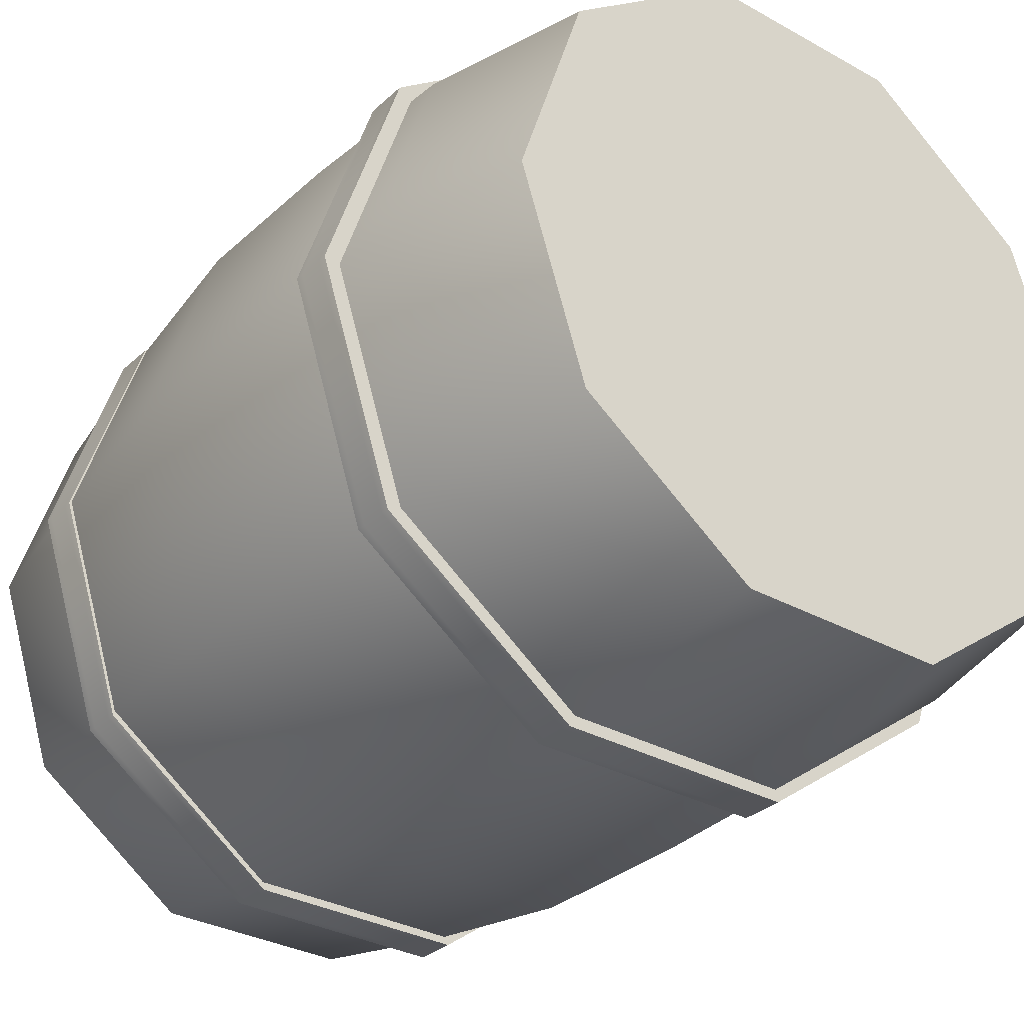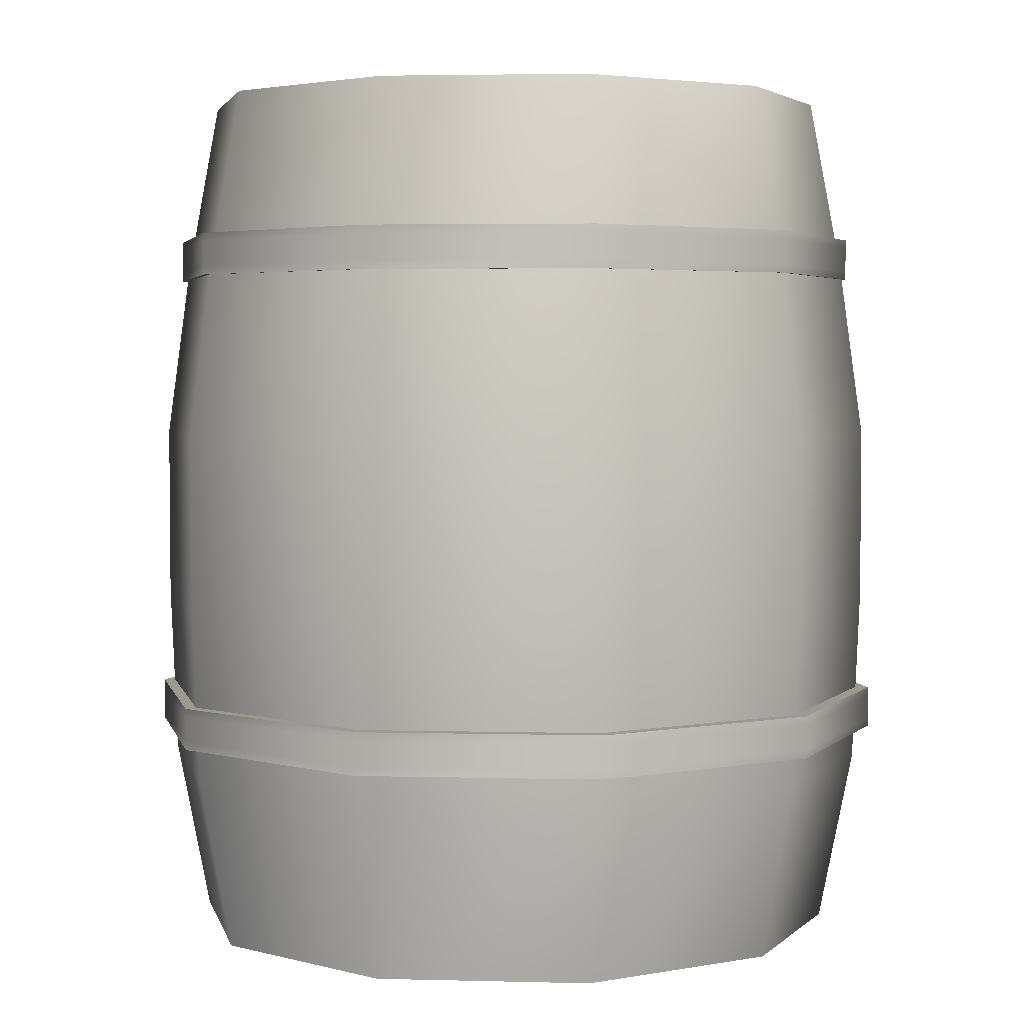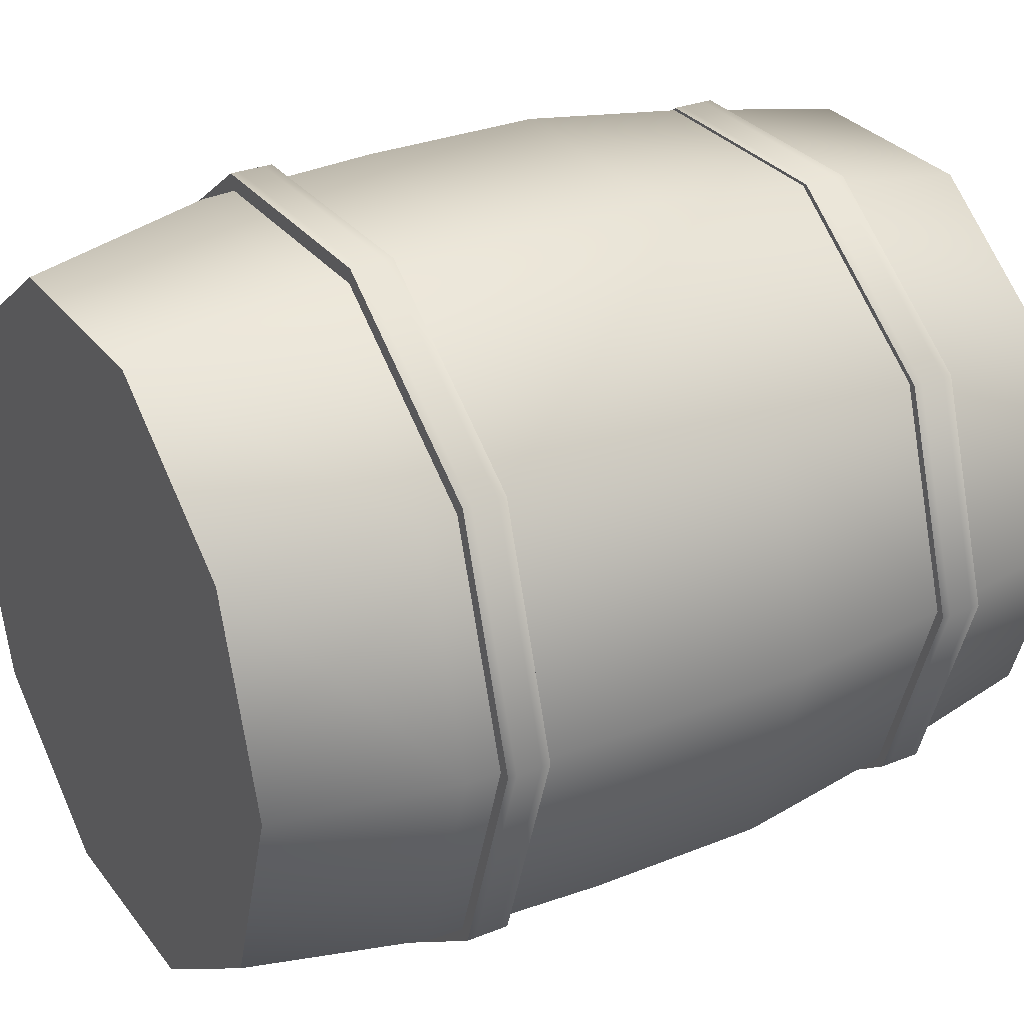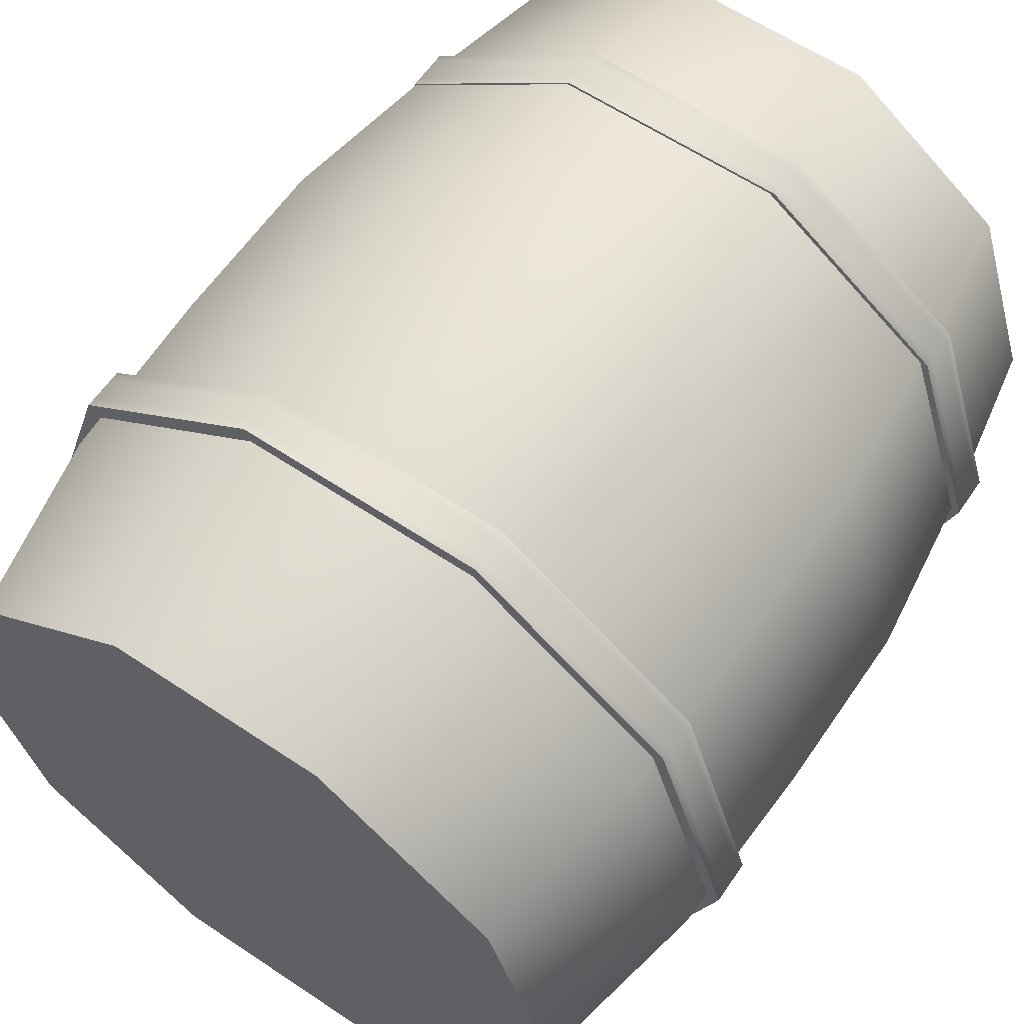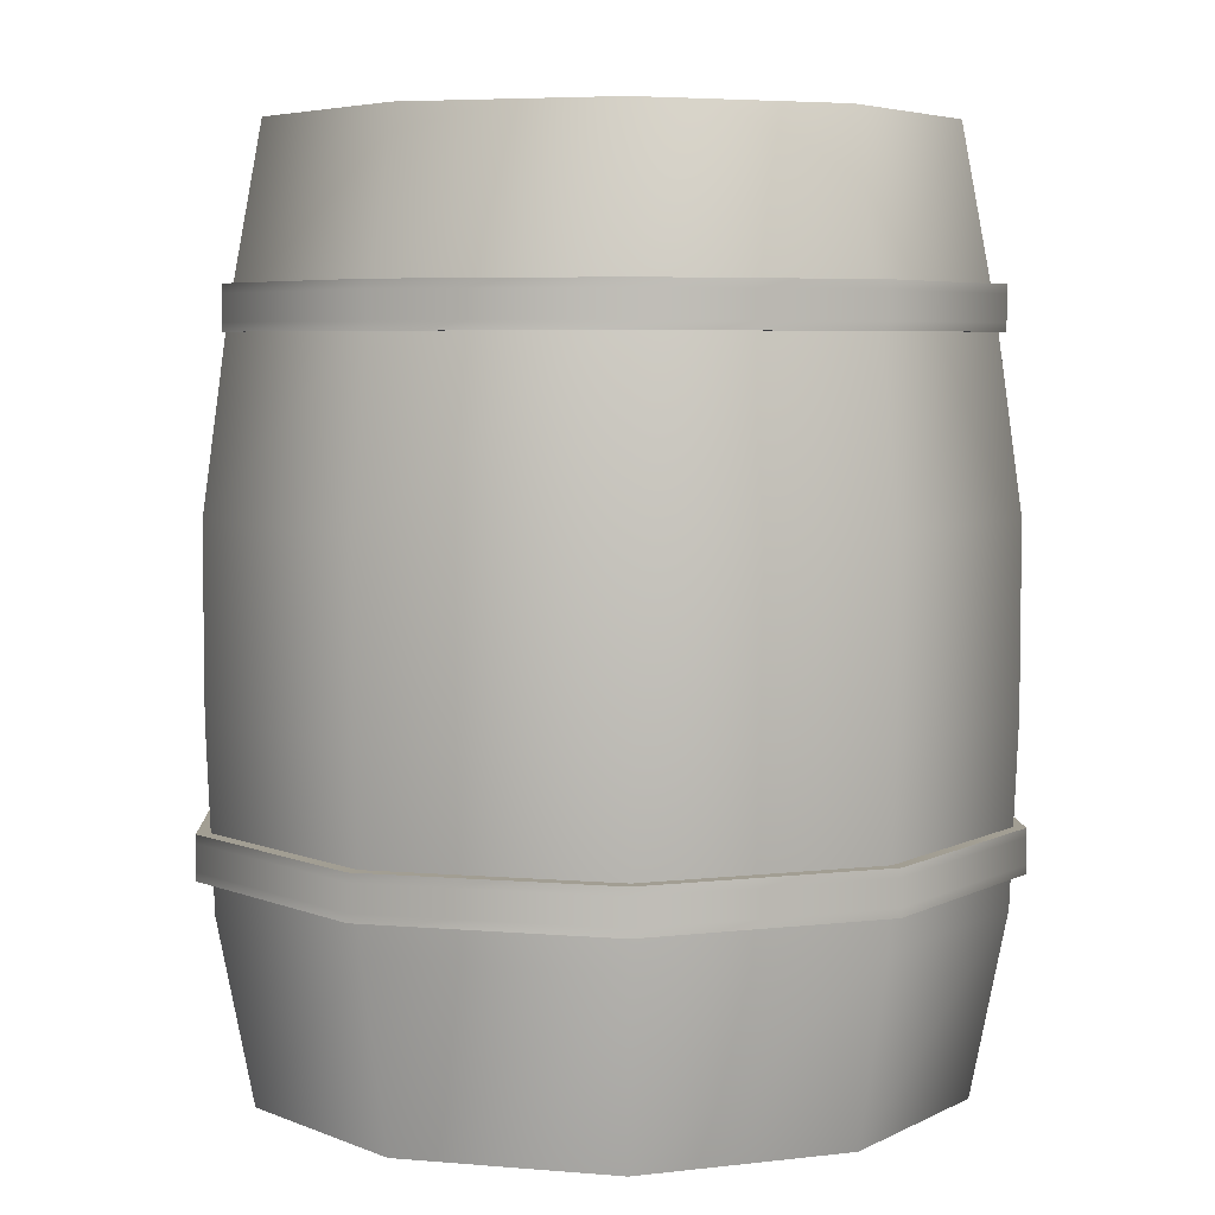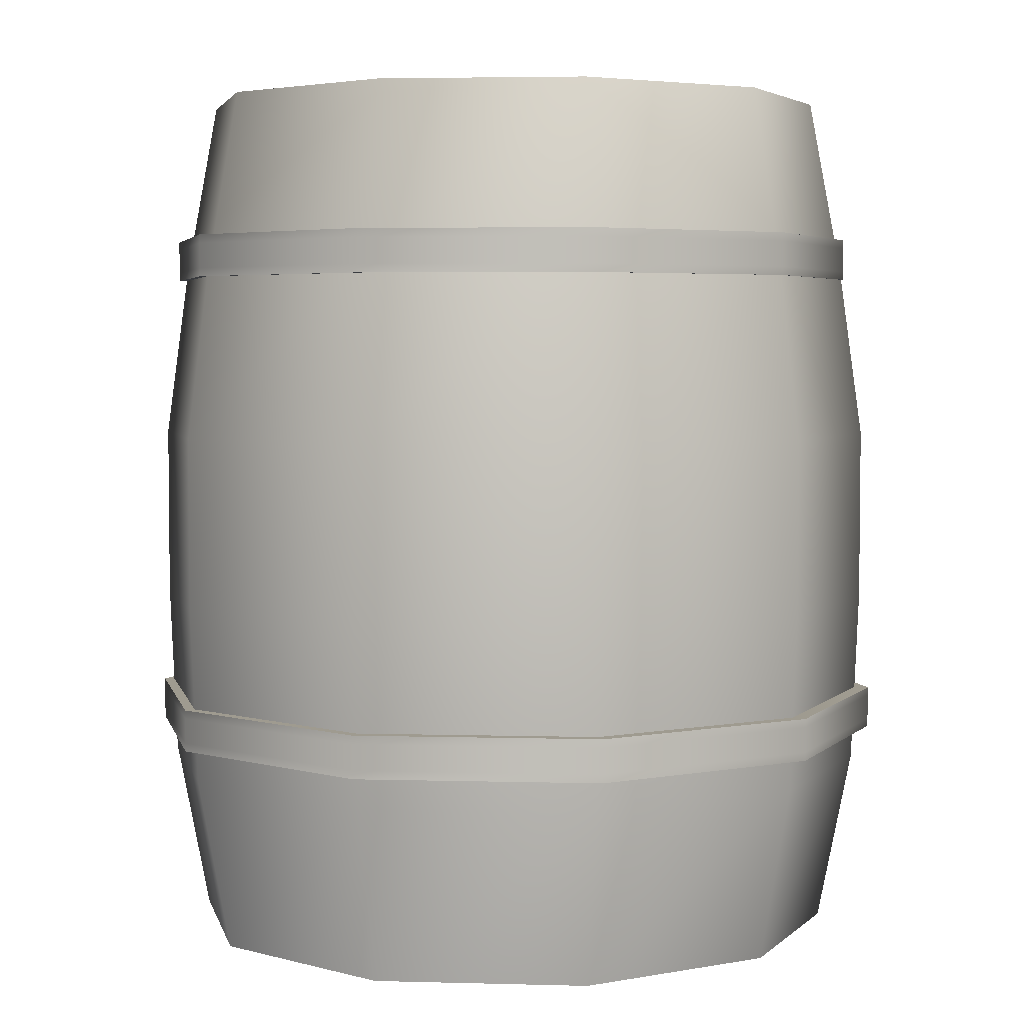
<metadata>
{"format":"obj","ext":"obj","renderer":"f3d","projection":"perspective","resolution":1024,"background":"white","views":[{"elev":-31.6,"azim":-38.3,"up":"+Z"},{"elev":3.5,"azim":-67.1,"up":"+Y"},{"elev":30.2,"azim":59.7,"up":"+Z"},{"elev":61.1,"azim":34.3,"up":"+Z"},{"elev":5.1,"azim":-20.7,"up":"+Y"},{"elev":4.1,"azim":-102.9,"up":"+Y"}]}
</metadata>
<code>
v  14.78 0 -1.015
v  13.02 8.471 -11.58
v  16.45 8.471 -1.015
v  11.67 0 -10.6
v  11.67 0 8.57
v  4.03 8.471 -18.11
v  13.3 16.94 -11.78
v  4.138 16.94 -18.44
v  13.02 8.471 9.547
v  16.8 16.94 -1.015
v  3.516 0 14.49
v  4.03 8.471 16.07
v  13.3 16.94 9.752
v  13.3 25.41 -11.78
v  16.8 25.41 -1.015
v  4.138 16.94 16.41
v  13.3 25.41 9.752
v  -6.562 0 14.49
v  -7.076 8.471 16.07
v  -7.183 16.94 16.41
v  4.138 25.41 16.41
v  12.35 33.88 9.065
v  15.63 33.88 -1.015
v  -7.183 25.41 16.41
v  3.777 33.88 15.3
v  -16.06 8.471 9.547
v  -16.34 16.94 9.752
v  -16.34 25.41 9.752
v  -6.823 33.88 15.3
v  3.286 42.35 13.79
v  11.07 42.35 8.133
v  -15.4 33.88 9.065
v  -6.332 42.35 13.79
v  -19.84 16.94 -1.015
v  -19.84 25.41 -1.015
v  -18.67 33.88 -1.015
v  -14.11 42.35 8.133
v  -16.34 16.94 -11.78
v  -16.34 25.41 -11.78
v  -16.06 8.471 -11.58
v  -19.49 8.471 -1.015
v  -7.076 8.471 -18.11
v  -7.183 16.94 -18.44
v  -7.183 25.41 -18.44
v  -15.4 33.88 -11.1
v  3.516 0 -16.52
v  -6.562 0 -16.52
v  -14.72 0 -10.6
v  -17.83 0 -1.015
v  -14.72 0 8.57
v  4.138 25.41 -18.44
v  -6.823 33.88 -17.33
v  3.777 33.88 -17.33
v  -6.332 42.35 -15.82
v  -14.11 42.35 -10.16
v  -17.09 42.35 -1.015
v  3.286 42.35 -15.82
v  14.04 42.35 -1.015
v  11.07 42.35 -10.16
v  12.35 33.88 -11.1
v  -1.371 35.39 -1.127
v  16.12 35.39 -1.127
v  12.78 35.39 -11.41
v  4.033 35.39 -17.76
v  -6.775 35.39 -17.76
v  -15.52 35.39 -11.41
v  -18.86 35.39 -1.127
v  -15.52 35.39 9.153
v  -6.775 35.39 15.51
v  4.033 35.39 15.51
v  12.78 35.39 9.153
v  -1.602 12.09 -0.9325
v  17.11 12.09 -0.9325
v  13.54 12.09 -11.93
v  4.18 12.09 -18.73
v  -7.385 12.09 -18.73
v  -16.74 12.09 -11.93
v  -20.32 12.09 -0.9325
v  -16.74 12.09 10.07
v  -7.385 12.09 16.86
v  4.18 12.09 16.86
v  13.54 12.09 10.07
v  -1.523 0 -1.015
v  -1.523 41.62 -1.015
v  12.73 41.62 -1.015
v  10.01 41.62 -9.394
v  2.882 41.62 -14.57
v  -5.928 41.62 -14.57
v  -13.06 41.62 -9.394
v  -15.78 41.62 -1.015
v  -13.06 41.62 7.364
v  -5.928 41.62 12.54
v  2.882 41.62 12.54
v  10.01 41.62 7.364
v  10.01 42.21 -9.394
v  12.73 42.21 -1.015
v  2.882 42.21 -14.57
v  -5.928 42.21 -14.57
v  -13.06 42.21 -9.394
v  -15.78 42.21 -1.015
v  -13.06 42.21 7.364
v  -5.928 42.21 12.54
v  2.882 42.21 12.54
v  10.01 42.21 7.364
v  -1.371 33.36 -1.127
v  12.78 33.36 -11.41
v  16.12 33.36 -1.127
v  4.033 33.36 -17.76
v  -6.775 33.36 -17.76
v  -15.52 33.36 -11.41
v  -18.86 33.36 -1.127
v  -15.52 33.36 9.153
v  -6.775 33.36 15.51
v  4.033 33.36 15.51
v  12.78 33.36 9.153
v  -1.602 10.06 -0.9325
v  13.54 10.06 -11.93
v  17.11 10.06 -0.9325
v  4.18 10.06 -18.73
v  -7.385 10.06 -18.73
v  -16.74 10.06 -11.93
v  -20.32 10.06 -0.9325
v  -16.74 10.06 10.07
v  -7.385 10.06 16.86
v  4.18 10.06 16.86
v  13.54 10.06 10.07
v  12.78 33.76 -11.41
v  16.12 33.76 -1.127
v  12.78 34.17 -11.41
v  12.78 33.76 9.153
v  16.12 34.17 -1.127
v  12.78 34.57 -11.41
v  12.78 34.17 9.153
v  16.12 34.57 -1.127
v  12.78 34.98 -11.41
v  12.78 34.57 9.153
v  16.12 34.98 -1.127
v  12.78 34.98 9.153
v  4.033 33.76 -17.76
v  -6.775 33.76 -17.76
v  4.033 34.17 -17.76
v  -6.775 34.17 -17.76
v  4.033 34.57 -17.76
v  -6.775 34.57 -17.76
v  -15.52 34.17 -11.41
v  -15.52 34.57 -11.41
v  -6.775 34.98 -17.76
v  -15.52 34.98 -11.41
v  4.033 34.98 -17.76
v  -15.52 33.76 -11.41
v  -18.86 33.76 -1.127
v  -15.52 33.76 9.153
v  -18.86 34.17 -1.127
v  -15.52 34.17 9.153
v  -18.86 34.57 -1.127
v  -15.52 34.57 9.153
v  -18.86 34.98 -1.127
v  -15.52 34.98 9.153
v  -6.775 33.76 15.51
v  4.033 33.76 15.51
v  -6.775 34.17 15.51
v  4.033 34.17 15.51
v  -6.775 34.57 15.51
v  4.033 34.57 15.51
v  4.033 34.98 15.51
v  -6.775 34.98 15.51
v  13.54 10.46 -11.93
v  17.11 10.46 -0.9325
v  13.54 10.87 -11.93
v  13.54 10.46 10.07
v  17.11 10.87 -0.9325
v  13.54 11.27 -11.93
v  13.54 10.87 10.07
v  17.11 11.27 -0.9325
v  13.54 11.68 -11.93
v  13.54 11.27 10.07
v  17.11 11.68 -0.9325
v  13.54 11.68 10.07
v  4.18 10.46 -18.73
v  -7.385 10.46 -18.73
v  4.18 10.87 -18.73
v  -7.385 10.87 -18.73
v  4.18 11.27 -18.73
v  -7.385 11.27 -18.73
v  -16.74 10.87 -11.93
v  -16.74 11.27 -11.93
v  -7.385 11.68 -18.73
v  -16.74 11.68 -11.93
v  4.18 11.68 -18.73
v  -16.74 10.46 -11.93
v  -20.32 10.46 -0.9325
v  -16.74 10.46 10.07
v  -20.32 10.87 -0.9325
v  -16.74 10.87 10.07
v  -20.32 11.27 -0.9325
v  -16.74 11.27 10.07
v  -20.32 11.68 -0.9325
v  -16.74 11.68 10.07
v  -7.385 10.46 16.86
v  4.18 10.46 16.86
v  -7.385 10.87 16.86
v  4.18 10.87 16.86
v  -7.385 11.27 16.86
v  4.18 11.27 16.86
v  4.18 11.68 16.86
v  -7.385 11.68 16.86
g Cylinder01_0
f 1 2 3
f 1 4 2
f 5 1 3
f 4 6 2
f 3 2 7
f 2 8 7
f 2 6 8
f 5 3 9
f 3 7 10
f 9 3 10
f 11 5 9
f 11 9 12
f 12 9 13
f 9 10 13
f 10 14 15
f 10 7 14
f 13 10 15
f 12 13 16
f 16 13 17
f 13 15 17
f 18 12 19
f 18 11 12
f 19 12 16
f 19 16 20
f 20 16 21
f 16 17 21
f 21 17 22
f 17 23 22
f 17 15 23
f 20 21 24
f 24 21 25
f 21 22 25
f 26 20 27
f 26 19 20
f 27 20 24
f 27 24 28
f 28 24 29
f 24 25 29
f 29 25 30
f 25 31 30
f 25 22 31
f 28 29 32
f 32 29 33
f 29 30 33
f 34 28 35
f 34 27 28
f 35 28 32
f 35 32 36
f 36 32 37
f 32 33 37
f 38 35 39
f 38 34 35
f 39 35 36
f 40 34 38
f 40 41 34
f 41 27 34
f 42 38 43
f 42 40 38
f 43 38 39
f 43 39 44
f 44 39 45
f 39 36 45
f 6 43 8
f 6 42 43
f 8 43 44
f 46 42 6
f 46 47 42
f 47 40 42
f 47 48 40
f 48 41 40
f 48 49 41
f 49 26 41
f 49 50 26
f 50 19 26
f 41 26 27
f 50 18 19
f 8 44 51
f 51 44 52
f 44 45 52
f 51 52 53
f 53 52 54
f 52 55 54
f 52 45 55
f 45 56 55
f 45 36 56
f 36 37 56
f 53 54 57
f 22 58 31
f 22 23 58
f 23 59 58
f 15 60 23
f 23 60 59
f 60 57 59
f 15 14 60
f 14 53 60
f 60 53 57
f 7 51 14
f 14 51 53
f 7 8 51
f 4 46 6
f 61 62 63
f 61 63 64
f 61 64 65
f 61 65 66
f 61 66 67
f 61 67 68
f 61 68 69
f 61 69 70
f 61 70 71
f 61 71 62
f 72 73 74
f 72 74 75
f 72 75 76
f 72 76 77
f 72 77 78
f 72 78 79
f 72 79 80
f 72 80 81
f 72 81 82
f 72 82 73
g Cylinder01_0
f 83 4 1
f 83 46 4
f 83 47 46
f 83 48 47
f 83 49 48
f 83 50 49
f 83 18 50
f 83 11 18
f 83 5 11
f 83 1 5
f 84 85 86
f 84 86 87
f 84 87 88
f 84 88 89
f 84 89 90
f 84 90 91
f 84 91 92
f 84 92 93
f 84 93 94
f 84 94 85
f 58 59 95
f 95 96 58
f 31 58 96
f 59 57 97
f 97 95 59
f 57 54 98
f 98 97 57
f 54 55 99
f 99 98 54
f 55 56 100
f 100 99 55
f 56 37 101
f 101 100 56
f 37 33 102
f 102 101 37
f 33 30 103
f 103 102 33
f 30 31 104
f 104 103 30
f 96 104 31
f 96 95 86
f 86 85 96
f 95 97 87
f 87 86 95
f 97 98 88
f 88 87 97
f 98 99 89
f 89 88 98
f 99 100 90
f 90 89 99
f 100 101 91
f 91 90 100
f 101 102 92
f 92 91 101
f 102 103 93
f 93 92 102
f 103 104 94
f 94 93 103
f 104 96 85
f 85 94 104
f 105 106 107
f 105 108 106
f 105 109 108
f 105 110 109
f 105 111 110
f 105 112 111
f 105 113 112
f 105 114 113
f 105 115 114
f 105 107 115
f 116 117 118
f 116 119 117
f 116 120 119
f 116 121 120
f 116 122 121
f 116 123 122
f 116 124 123
f 116 125 124
f 116 126 125
f 116 118 126
g Cylinder01_0
f 107 127 128
f 107 106 127
f 115 107 128
f 128 127 129
f 115 128 130
f 128 129 131
f 130 128 131
f 131 129 132
f 130 131 133
f 131 132 134
f 133 131 134
f 134 132 135
f 133 134 136
f 134 135 137
f 136 134 137
f 137 135 63
f 136 137 138
f 137 63 62
f 138 137 62
f 138 62 71
f 106 139 127
f 106 108 139
f 108 140 139
f 127 139 141
f 139 142 141
f 139 140 142
f 127 141 129
f 129 141 143
f 141 144 143
f 141 142 144
f 140 145 142
f 142 146 144
f 142 145 146
f 143 144 147
f 144 148 147
f 144 146 148
f 129 143 132
f 132 143 149
f 143 147 149
f 149 147 65
f 147 66 65
f 147 148 66
f 132 149 135
f 135 149 64
f 149 65 64
f 135 64 63
f 140 150 145
f 108 109 140
f 109 150 140
f 109 110 150
f 110 151 150
f 110 111 151
f 111 152 151
f 150 151 153
f 151 154 153
f 151 152 154
f 150 153 145
f 145 153 155
f 153 156 155
f 153 154 156
f 145 155 146
f 146 155 157
f 155 158 157
f 155 156 158
f 146 157 148
f 148 157 67
f 157 68 67
f 157 158 68
f 148 67 66
f 111 112 152
f 112 159 152
f 112 113 159
f 113 160 159
f 152 159 161
f 159 162 161
f 159 160 162
f 152 161 154
f 154 161 163
f 161 164 163
f 161 162 164
f 160 133 162
f 162 136 164
f 162 133 136
f 163 164 165
f 164 138 165
f 164 136 138
f 154 163 156
f 156 163 166
f 163 165 166
f 166 165 70
f 165 71 70
f 165 138 71
f 156 166 158
f 158 166 69
f 166 70 69
f 158 69 68
f 160 130 133
f 113 114 160
f 114 130 160
f 114 115 130
f 118 167 168
f 118 117 167
f 126 118 168
f 168 167 169
f 126 168 170
f 168 169 171
f 170 168 171
f 171 169 172
f 170 171 173
f 171 172 174
f 173 171 174
f 174 172 175
f 173 174 176
f 174 175 177
f 176 174 177
f 177 175 74
f 176 177 178
f 177 74 73
f 178 177 73
f 178 73 82
f 117 179 167
f 117 119 179
f 119 180 179
f 167 179 181
f 179 182 181
f 179 180 182
f 167 181 169
f 169 181 183
f 181 184 183
f 181 182 184
f 180 185 182
f 182 186 184
f 182 185 186
f 183 184 187
f 184 188 187
f 184 186 188
f 169 183 172
f 172 183 189
f 183 187 189
f 189 187 76
f 187 77 76
f 187 188 77
f 172 189 175
f 175 189 75
f 189 76 75
f 175 75 74
f 180 190 185
f 119 120 180
f 120 190 180
f 120 121 190
f 121 191 190
f 121 122 191
f 122 192 191
f 190 191 193
f 191 194 193
f 191 192 194
f 190 193 185
f 185 193 195
f 193 196 195
f 193 194 196
f 185 195 186
f 186 195 197
f 195 198 197
f 195 196 198
f 186 197 188
f 188 197 78
f 197 79 78
f 197 198 79
f 188 78 77
f 122 123 192
f 123 199 192
f 123 124 199
f 124 200 199
f 192 199 201
f 199 202 201
f 199 200 202
f 192 201 194
f 194 201 203
f 201 204 203
f 201 202 204
f 200 173 202
f 202 176 204
f 202 173 176
f 203 204 205
f 204 178 205
f 204 176 178
f 194 203 196
f 196 203 206
f 203 205 206
f 206 205 81
f 205 82 81
f 205 178 82
f 196 206 198
f 198 206 80
f 206 81 80
f 198 80 79
f 200 170 173
f 124 125 200
f 125 170 200
f 125 126 170

</code>
